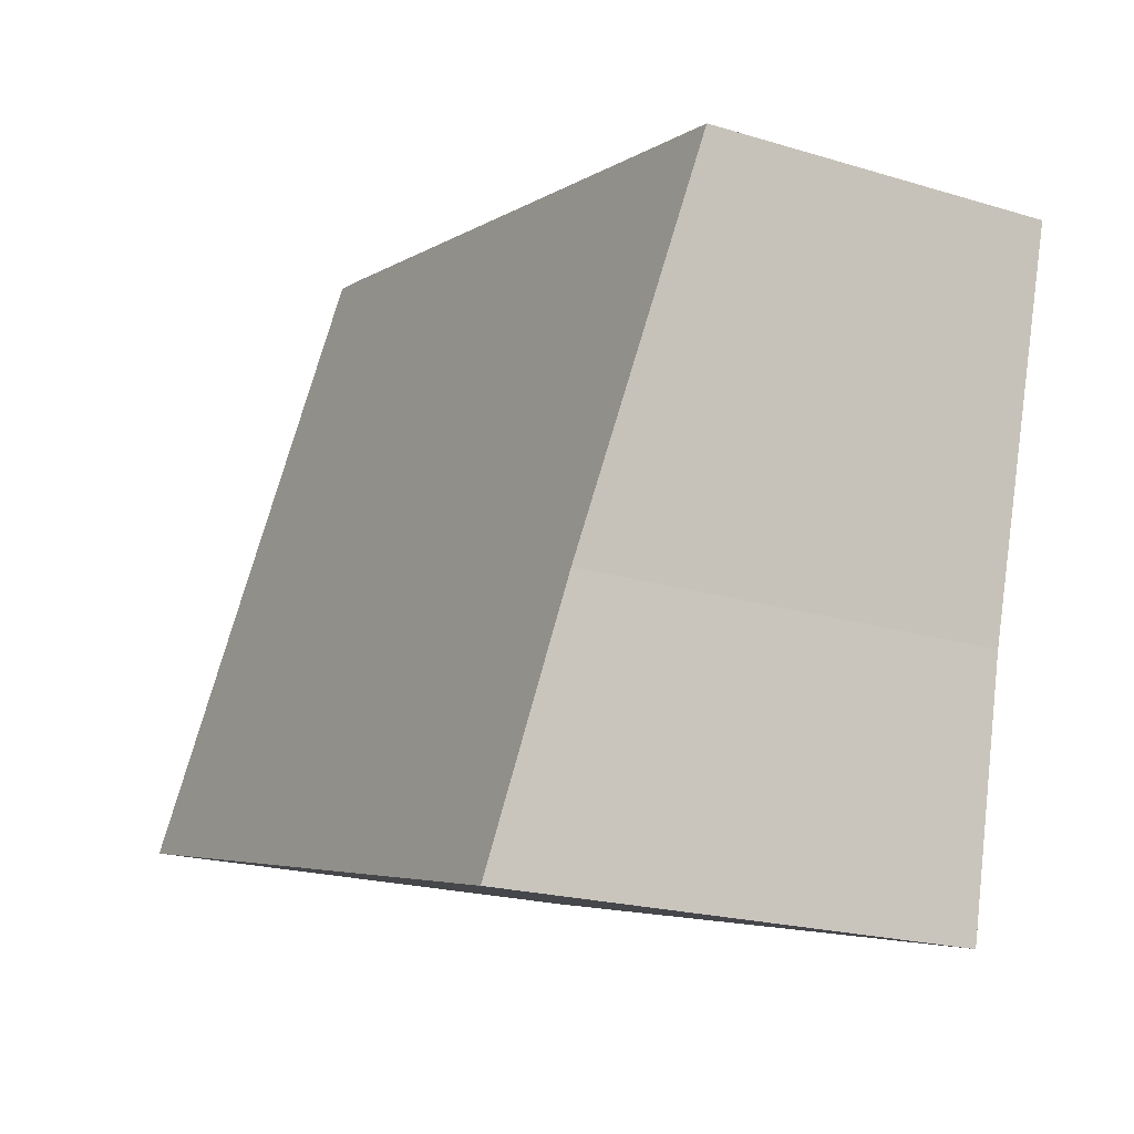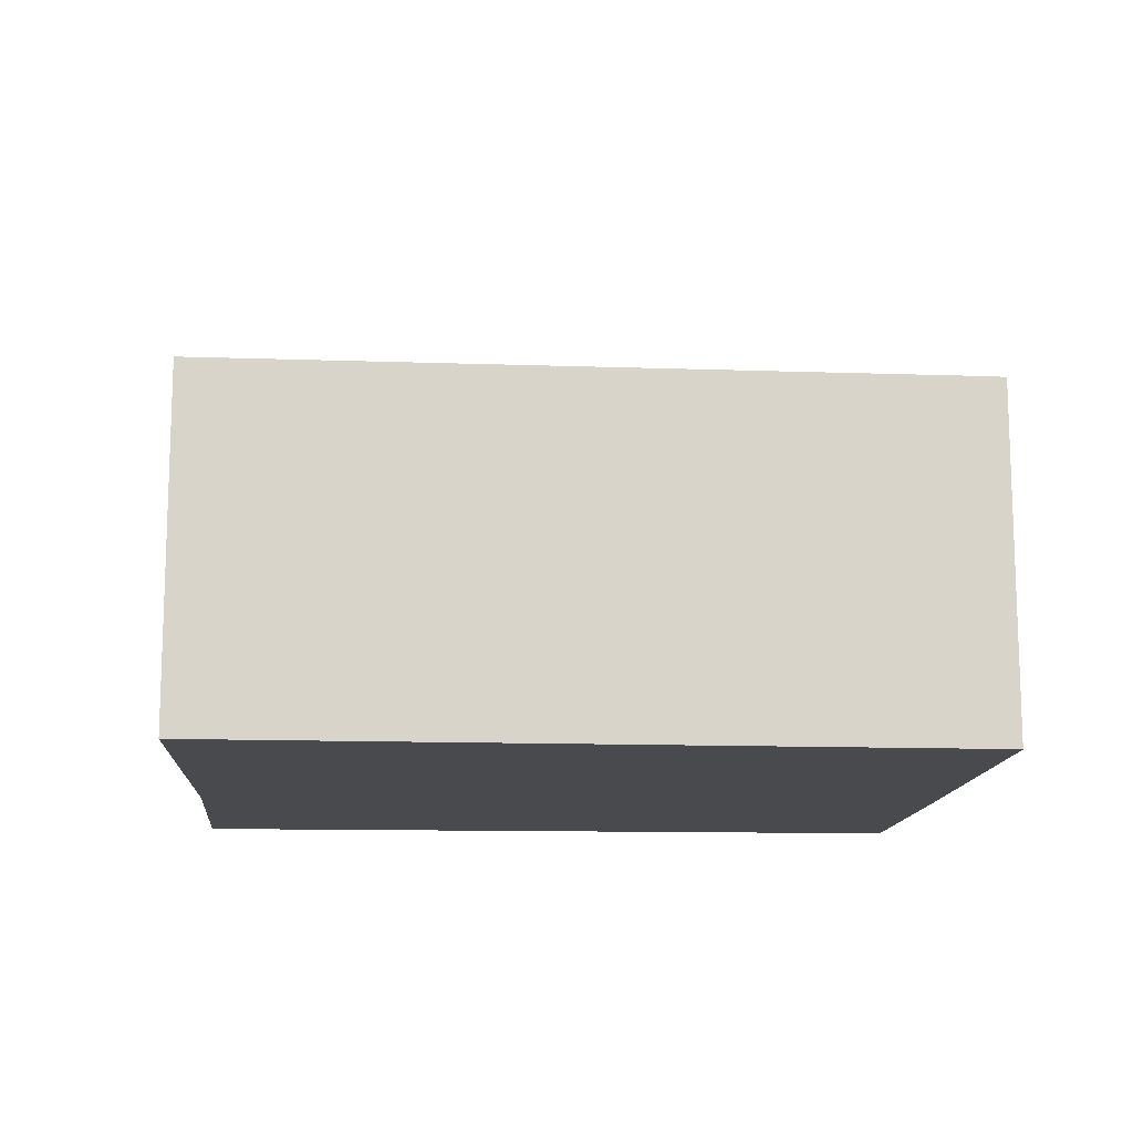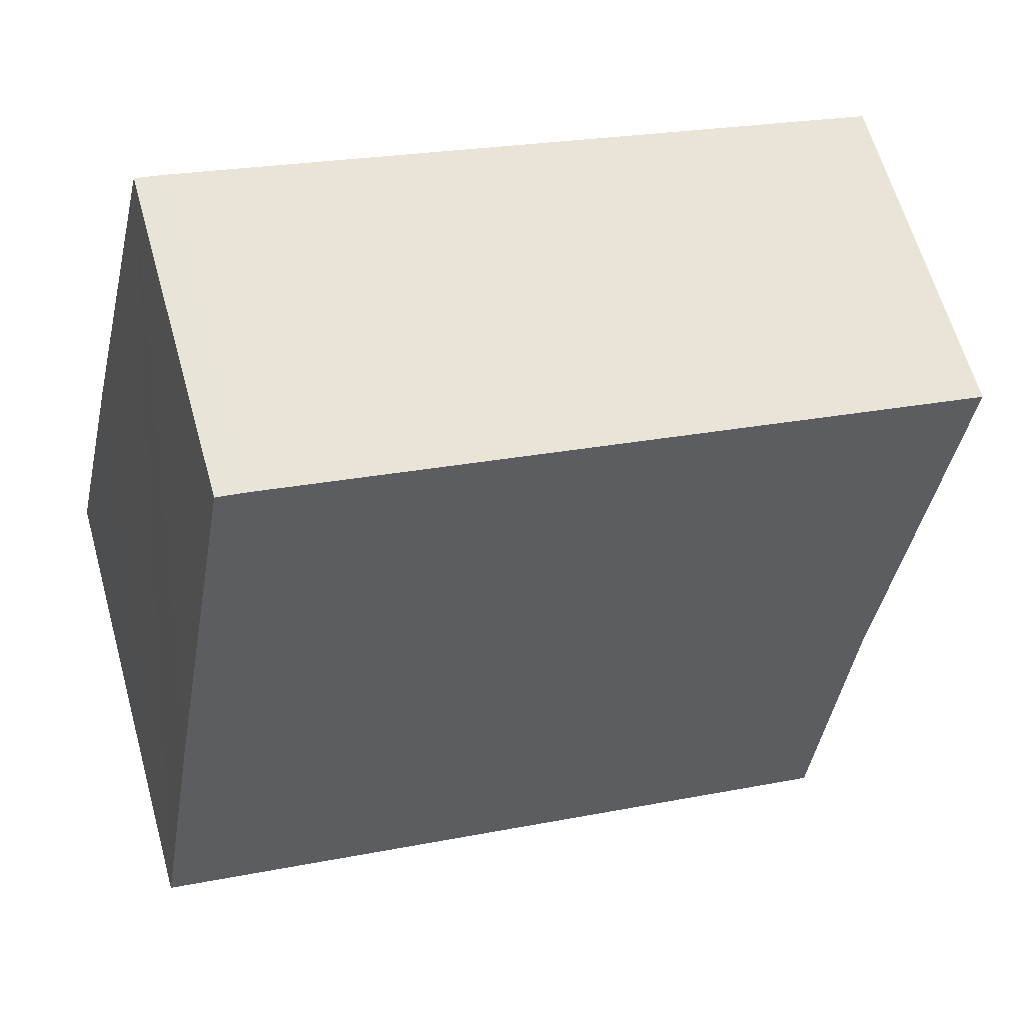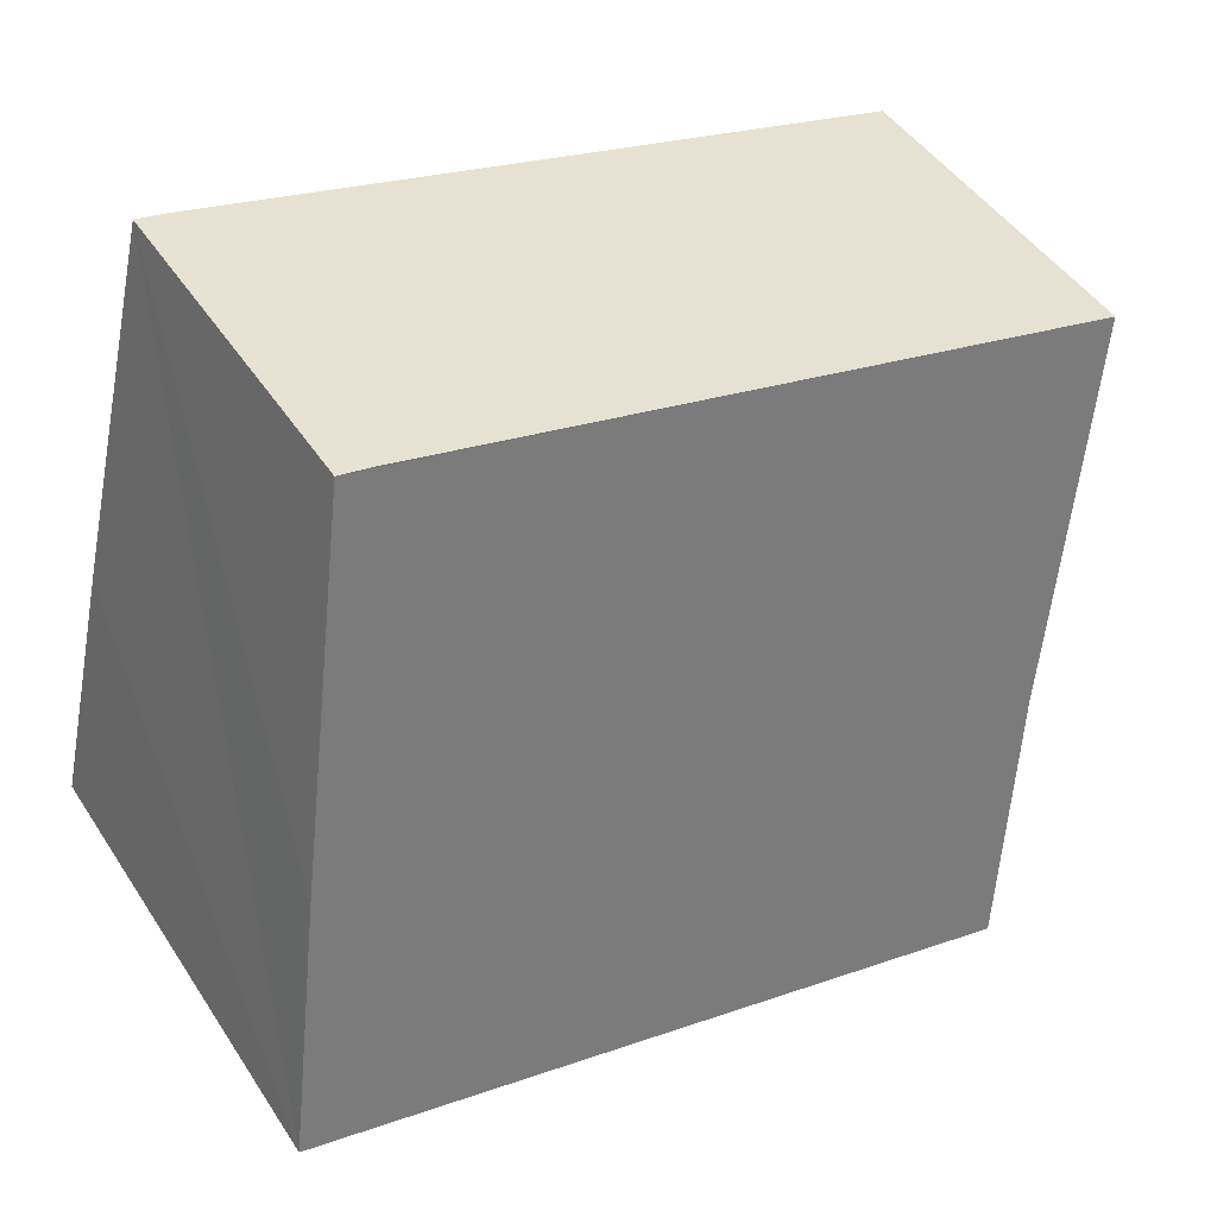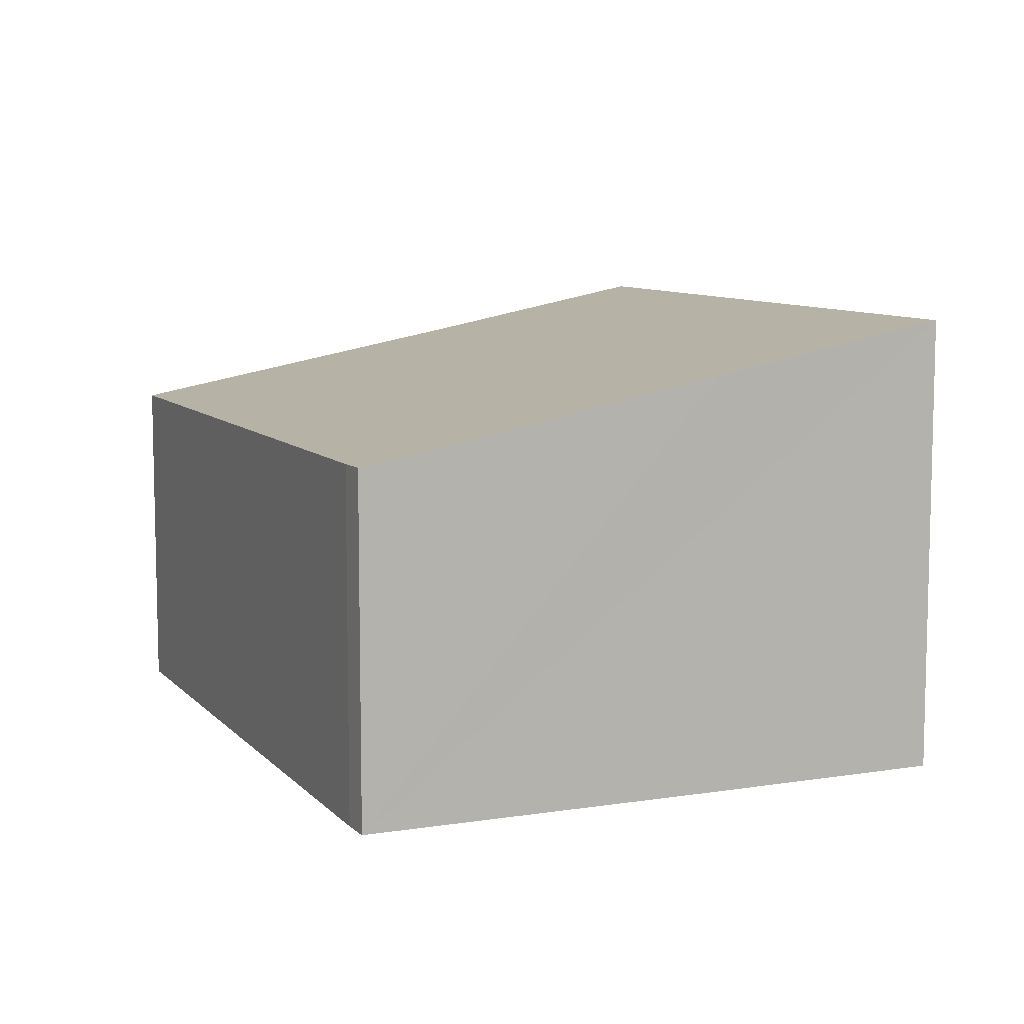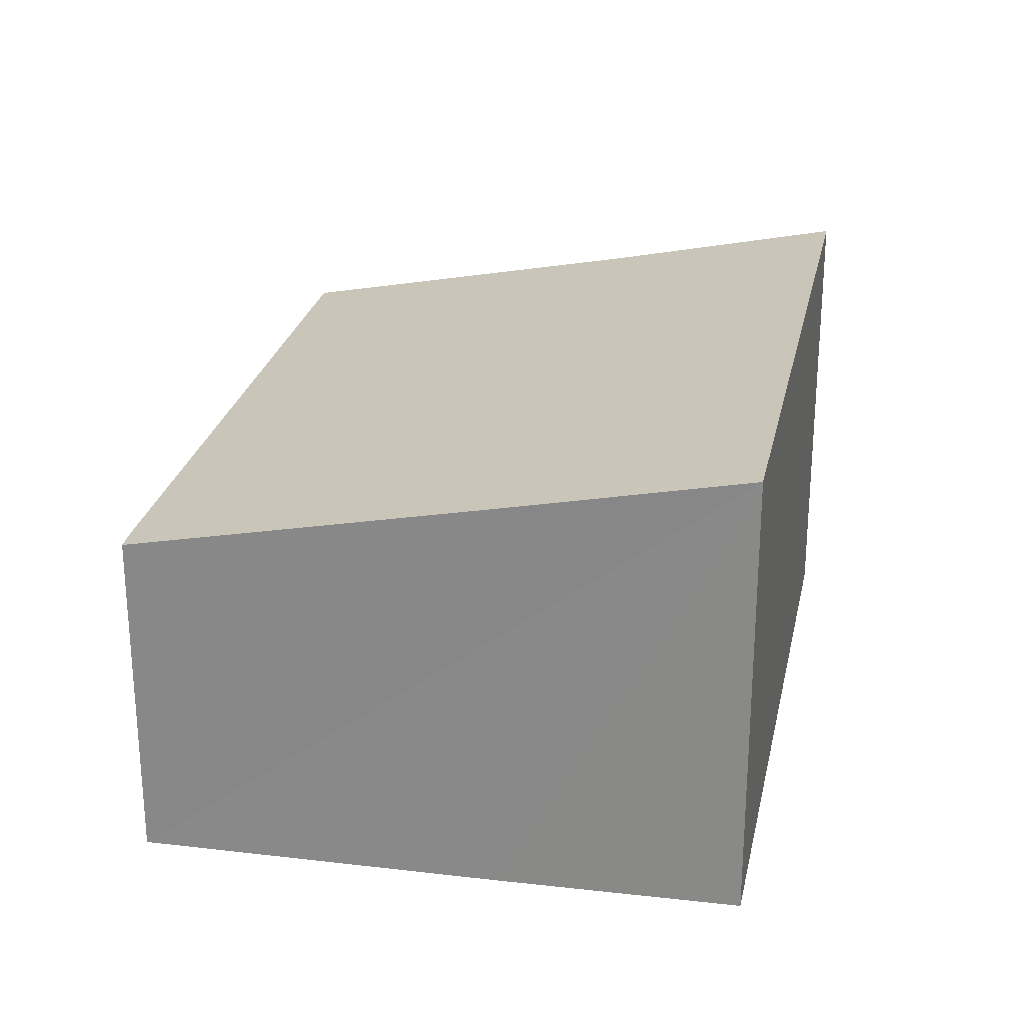
<metadata>
{"format":"obj","ext":"obj","renderer":"f3d","projection":"perspective","resolution":1024,"background":"white","views":[{"elev":-20.6,"azim":-118.8,"up":"+Z"},{"elev":-13.2,"azim":-17.8,"up":"+Y"},{"elev":63.0,"azim":164.3,"up":"+Z"},{"elev":46.1,"azim":148.7,"up":"+Z"},{"elev":8.5,"azim":53.3,"up":"+Y"},{"elev":25.0,"azim":87.3,"up":"+Y"}]}
</metadata>
<code>
v  0.613 2.626 -2.312
v  5.529 2.915 -2.698
v  0.951 2.934 -3.883
v  5.176 2.614 -1.169
v  0 2.168 1.328e-16
v  4.633 2.168 1.094
v  4.44 2.167 1.056
v  4.633 -6.699e-17 1.094
v  5.176 7.158e-17 -1.169
v  5.529 1.652e-16 -2.698
v  0.951 2.378e-16 -3.883
v  0.613 1.416e-16 -2.312
v  0 0 0
v  4.44 -6.466e-17 1.056
g defaultobject
f 1 2 3
f 2 1 4
f 4 1 5
f 4 5 6
f 6 5 7
f 8 4 6
f 4 8 2
f 2 8 9
f 2 9 10
f 2 11 3
f 11 2 10
f 11 1 3
f 1 11 12
f 12 5 1
f 5 12 13
f 7 8 6
f 8 7 14
f 13 7 5
f 7 13 14
f 10 12 11
f 12 10 9
f 12 9 13
f 13 9 8
f 13 8 14

</code>
